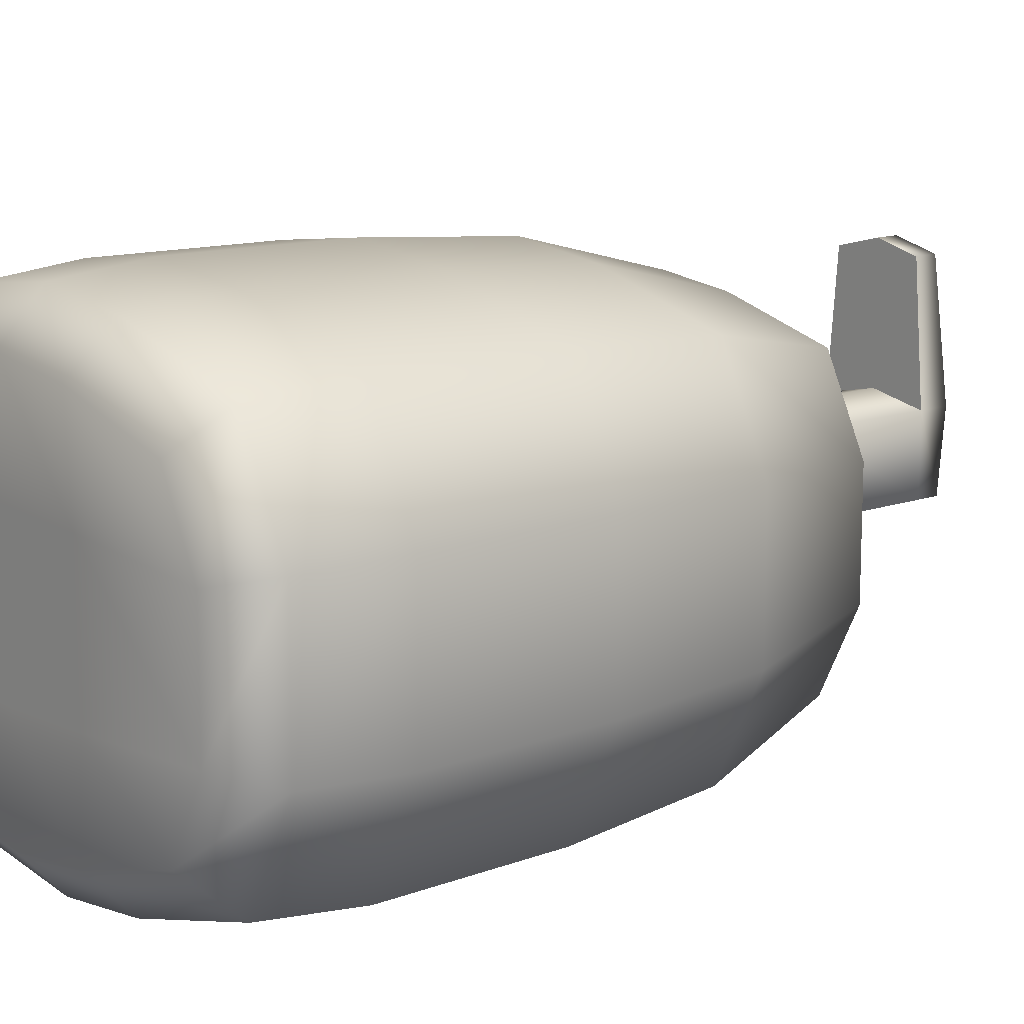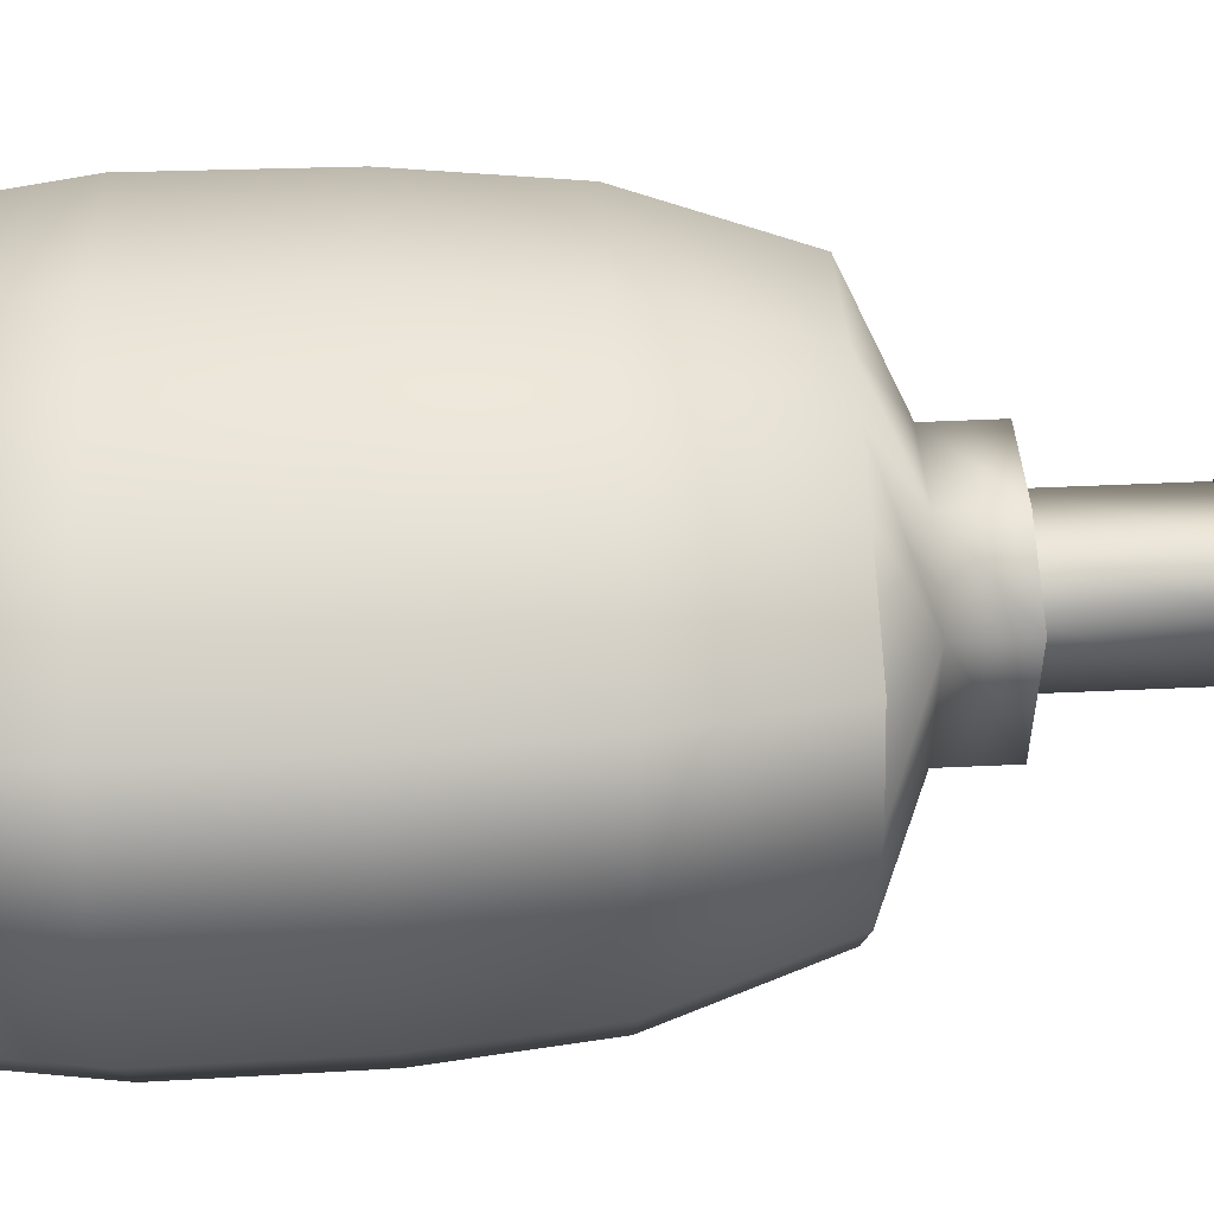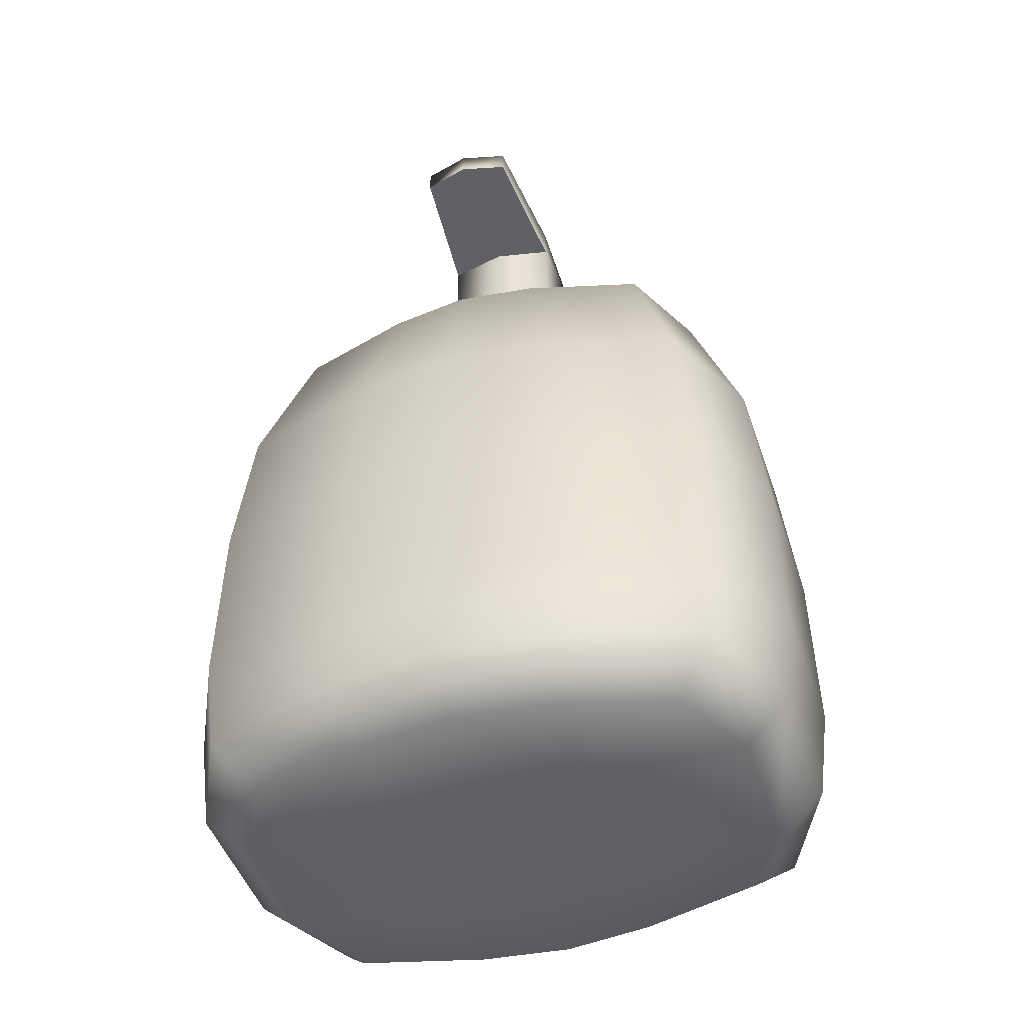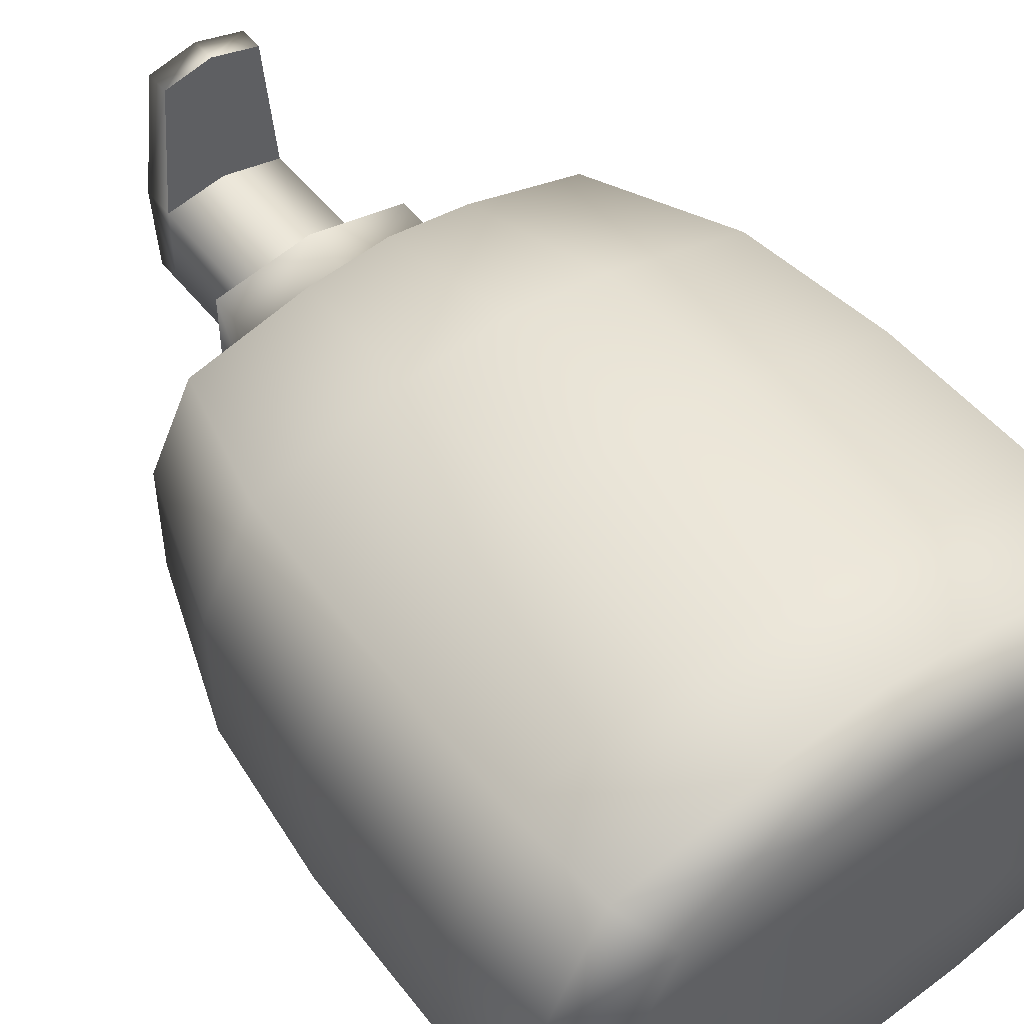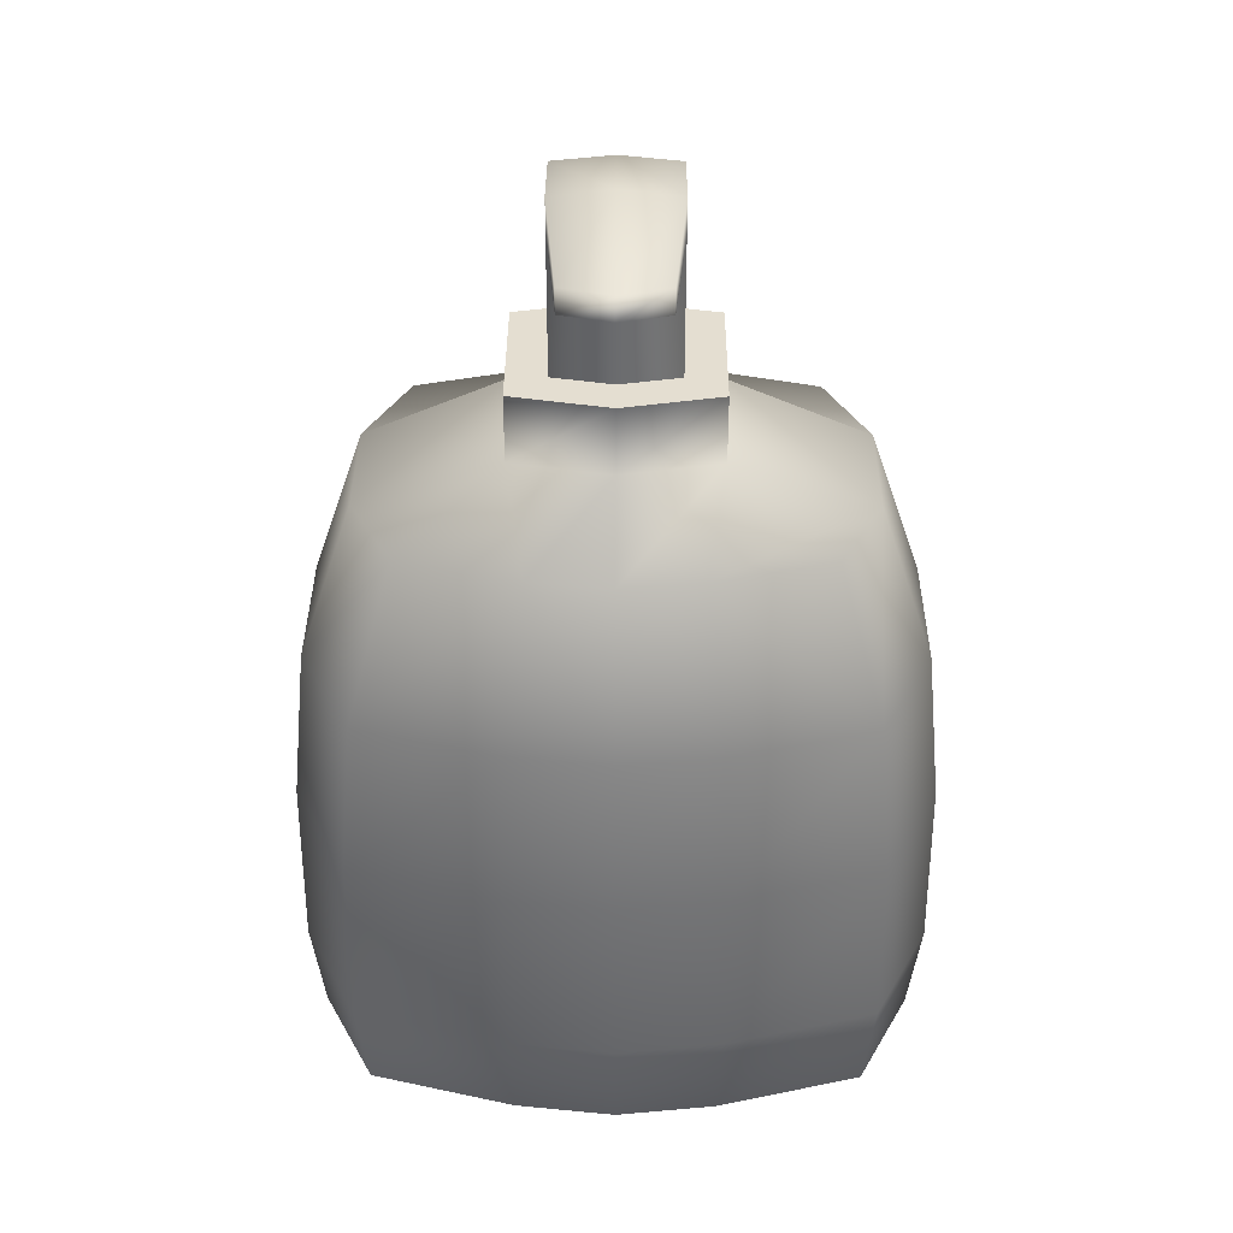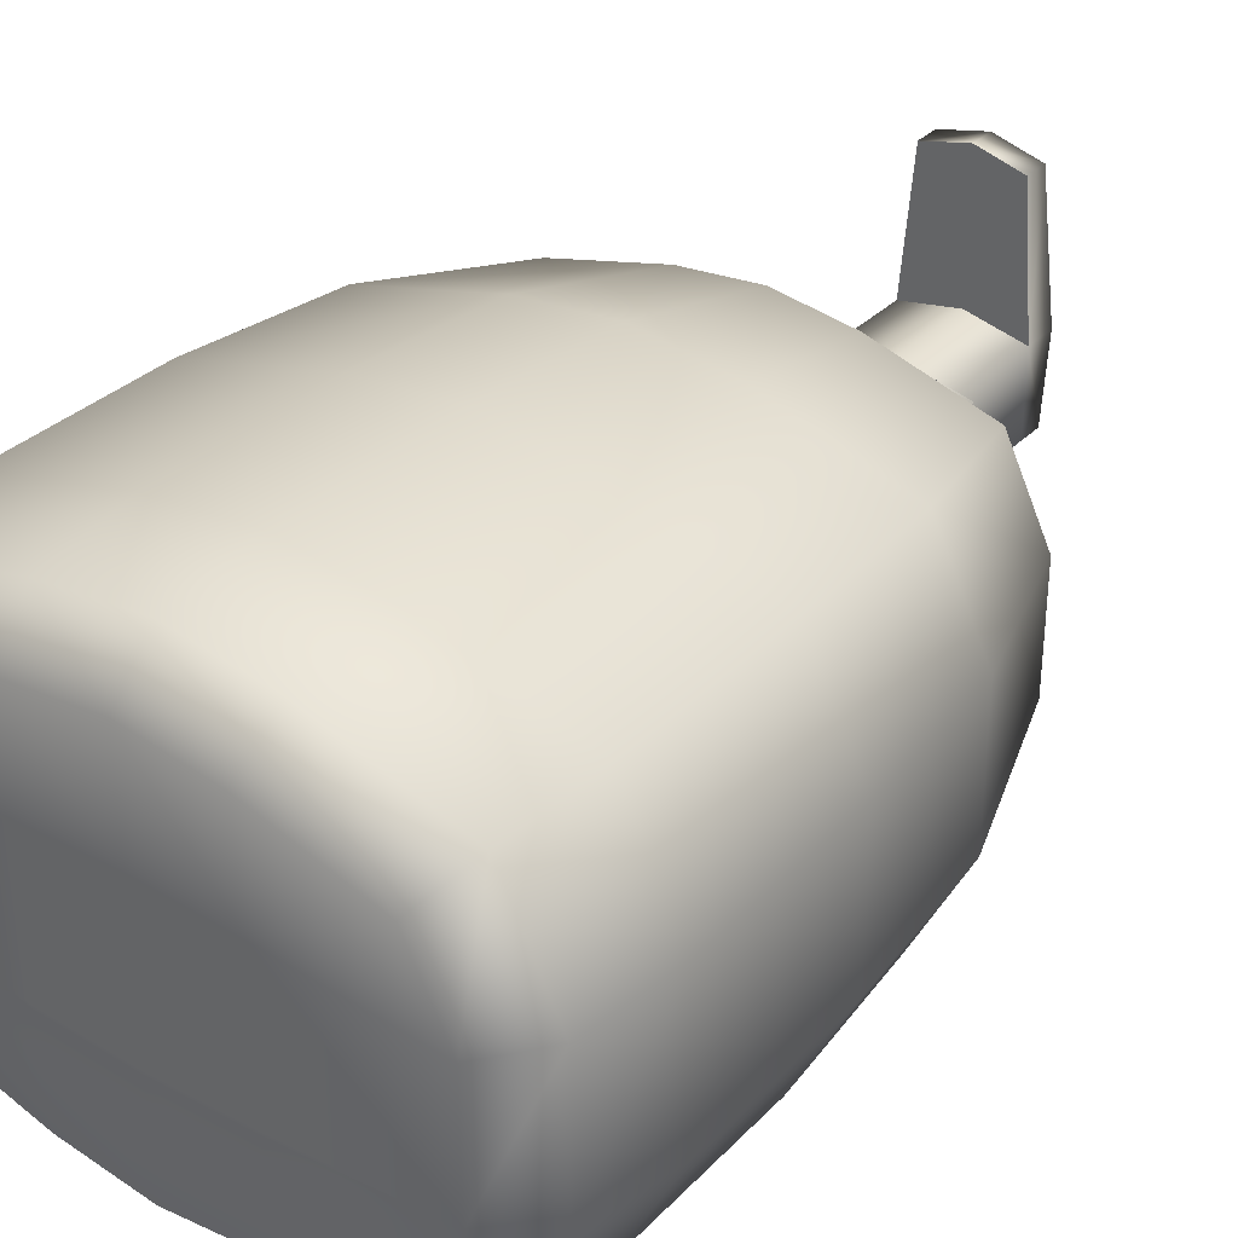
<metadata>
{"format":"obj","ext":"obj","renderer":"f3d","projection":"perspective","resolution":1024,"background":"white","views":[{"elev":13.0,"azim":50.4,"up":"+Z"},{"elev":51.6,"azim":87.2,"up":"+Z"},{"elev":-47.6,"azim":18.4,"up":"+Y"},{"elev":50.3,"azim":-36.7,"up":"+Z"},{"elev":36.5,"azim":0.3,"up":"+Y"},{"elev":33.9,"azim":37.3,"up":"+Z"}]}
</metadata>
<code>
g default
v -0.02632 0.04332 0.01958
v 0.02632 0.04332 0.01958
v -0.02632 0.04332 -0.01958
v 0.02632 0.04332 -0.01958
v 0.03209 0.04332 -0.007957
v -0.03209 0.04332 -0.007957
v 0.03209 0.04332 0.007957
v -0.03209 0.04332 0.007957
v 0.0107 0.04332 0.02387
v 0.01312 0.05055 0.00976
v 0.01312 0.05055 -0.00976
v 0.0107 0.04332 -0.02387
v 0.01312 -0.04332 -0.00976
v 0.01312 -0.04332 0.00976
v -0.0107 0.04332 0.02387
v -0.01312 0.05055 0.00976
v -0.01312 0.05055 -0.00976
v -0.0107 0.04332 -0.02387
v -0.01312 -0.04332 -0.00976
v -0.01312 -0.04332 0.00976
v 0.01312 0.02166 0.02928
v -0.01312 0.02166 0.02928
v -0.03228 0.02166 0.02401
v -0.03936 0.02166 0.00976
v -0.03936 0.02166 -0.00976
v -0.03228 0.02166 -0.02401
v -0.01312 0.02166 -0.02928
v 0.01312 0.02166 -0.02928
v 0.03228 0.02166 -0.02401
v 0.03936 0.02166 -0.00976
v 0.03936 0.02166 0.00976
v 0.03228 0.02166 0.02401
v 0.01383 -0 0.03086
v -0.01383 -0 0.03086
v -0.03403 -0 0.02531
v -0.04149 -0 0.01029
v -0.04149 -0 -0.01029
v -0.03403 -0 -0.02531
v -0.01383 -0 -0.03086
v 0.01383 -0 -0.03086
v 0.03403 -0 -0.02531
v 0.04149 -0 -0.01029
v 0.04149 -0 0.01029
v 0.03403 -0 0.02531
v 0.01392 -0.02479 0.03107
v -0.01392 -0.02479 0.03107
v -0.03426 -0.02479 0.02548
v -0.04177 -0.02479 0.01036
v -0.04177 -0.02479 -0.01036
v -0.03426 -0.02479 -0.02548
v -0.01392 -0.02479 -0.03107
v 0.01392 -0.02479 -0.03107
v 0.03426 -0.02479 -0.02548
v 0.04177 -0.02479 -0.01036
v 0.04177 -0.02479 0.01036
v 0.03426 -0.02479 0.02548
v 0 0.05055 0.01244
v 0 0.04332 0.02516
v 0 0.02166 0.03086
v 0 -0 0.03253
v 0 -0.02479 0.03275
v 0 -0.04332 0.01029
v 0 -0.04332 -0.01029
v 0 -0.02479 -0.03275
v 0 -0 -0.03253
v 0 0.02166 -0.03086
v 0 0.04332 -0.02516
v 0 0.05055 -0.01244
v 0 0.05978 -0.01244
v 0 0.05978 0.01244
v 0.01312 0.05978 0.00976
v 0.01312 0.05978 -0.00976
v -0.01312 0.05978 0.00976
v -0.01312 0.05978 -0.00976
v 0 0.05978 -0.007201
v 0 0.05978 0.007201
v 0.007988 0.05978 0.005569
v 0.007988 0.05978 -0.005569
v -0.007987 0.05978 0.005569
v -0.007987 0.05978 -0.005569
v 0 0.07874 -0.007201
v 0 0.07874 0.007201
v 0.007988 0.07874 0.005569
v 0.007988 0.07874 -0.005569
v -0.007987 0.07874 0.005569
v -0.007987 0.07874 -0.005569
v 0 0.08207 -0.007201
v 0 0.08494 0.007201
v 0.007988 0.08324 0.005569
v 0.007988 0.08207 -0.005569
v -0.007987 0.08324 0.005569
v -0.007987 0.08207 -0.005569
v 0.006444 0.07874 0.02423
v 0 0.07874 0.02587
v 0.006444 0.08207 0.02423
v 0 0.08207 0.02587
v -0.006444 0.07874 0.02423
v -0.006444 0.08207 0.02423
v -0.02844 -0.04332 0.01935
v -0.03287 -0.03782 0.02445
v -0.01204 -0.04332 0.02379
v -0.01336 -0.03777 0.02982
v -0.02839 -0.04332 -0.01929
v -0.03287 -0.03782 -0.02445
v -0.01204 -0.04332 -0.02378
v -0.01336 -0.03777 -0.02982
v -0.03385 -0.04332 -0.008466
v -0.04007 -0.03785 -0.009936
v 0.02844 -0.04332 -0.01935
v 0.03287 -0.03782 -0.02445
v 0.04007 -0.03785 -0.009936
v 0.03385 -0.04332 -0.008466
v -0.03385 -0.04332 0.008465
v -0.04007 -0.03785 0.009936
v 0.04007 -0.03785 0.009936
v 0.03385 -0.04332 0.008465
v 0.02839 -0.04332 0.01929
v 0.03287 -0.03782 0.02445
v 0.01336 -0.03777 -0.02982
v 0.01204 -0.04332 -0.02378
v 0.01204 -0.04332 0.02378
v 0.01336 -0.03777 0.02982
v 0 -0.04332 -0.02524
v 0 -0.03776 -0.03143
v 0 -0.03776 0.03143
v 0 -0.04332 0.02524
g pCube6
f 1 15 16 8
f 6 17 18 3
f 8 16 17 6
f 9 2 7 10
f 11 10 7 5
f 12 11 5 4
f 58 9 10 57
f 87 88 89 90
f 67 68 11 12
f 62 63 13 14
f 58 59 21 9
f 23 22 15 1
f 24 23 1 8
f 25 24 8 6
f 26 25 6 3
f 3 18 27 26
f 28 66 67 12
f 29 28 12 4
f 5 30 29 4
f 7 31 30 5
f 32 31 7 2
f 9 21 32 2
f 59 60 33 21
f 35 34 22 23
f 36 35 23 24
f 37 36 24 25
f 38 37 25 26
f 26 27 39 38
f 40 65 66 28
f 41 40 28 29
f 30 42 41 29
f 31 43 42 30
f 44 43 31 32
f 32 21 33 44
f 60 61 45 33
f 47 46 34 35
f 48 47 35 36
f 49 48 36 37
f 50 49 37 38
f 38 39 51 50
f 52 64 65 40
f 53 52 40 41
f 42 54 53 41
f 43 55 54 42
f 56 55 43 44
f 44 33 45 56
f 15 58 57 16
f 15 22 59 58
f 22 34 60 59
f 34 46 61 60
f 20 19 63 62
f 65 64 51 39
f 66 65 39 27
f 67 66 27 18
f 18 17 68 67
f 92 91 88 87
f 57 10 71 70
f 10 11 72 71
f 11 68 69 72
f 17 16 73 74
f 16 57 70 73
f 68 17 74 69
f 70 71 77 76
f 71 72 78 77
f 72 69 75 78
f 74 73 79 80
f 73 70 76 79
f 69 74 80 75
f 76 77 83 82
f 77 78 84 83
f 78 75 81 84
f 80 79 85 86
f 79 76 82 85
f 75 80 86 81
f 94 93 95 96
f 83 84 90 89
f 84 81 87 90
f 86 85 91 92
f 97 94 96 98
f 81 86 92 87
f 82 83 93 94
f 83 89 95 93
f 89 88 96 95
f 85 82 94 97
f 88 91 98 96
f 91 85 97 98
f 99 100 114 113
f 100 99 101 102
f 102 101 126 125
f 103 104 106 105
f 104 103 107 108
f 105 106 124 123
f 108 107 113 114
f 109 110 111 112
f 110 109 120 119
f 112 111 115 116
f 116 115 118 117
f 117 118 122 121
f 119 120 123 124
f 121 122 125 126
f 100 102 46 47
f 50 51 106 104
f 113 20 101 99
f 118 115 55 56
f 114 100 47 48
f 104 108 49 50
f 103 105 19 107
f 54 111 110 53
f 108 114 48 49
f 107 19 20 113
f 55 115 111 54
f 119 52 53 110
f 13 120 109 112
f 14 13 112 116
f 121 14 116 117
f 56 45 122 118
f 124 64 52 119
f 63 123 120 13
f 126 62 14 121
f 61 125 122 45
f 46 102 125 61
f 101 20 62 126
f 19 105 123 63
f 106 51 64 124

</code>
